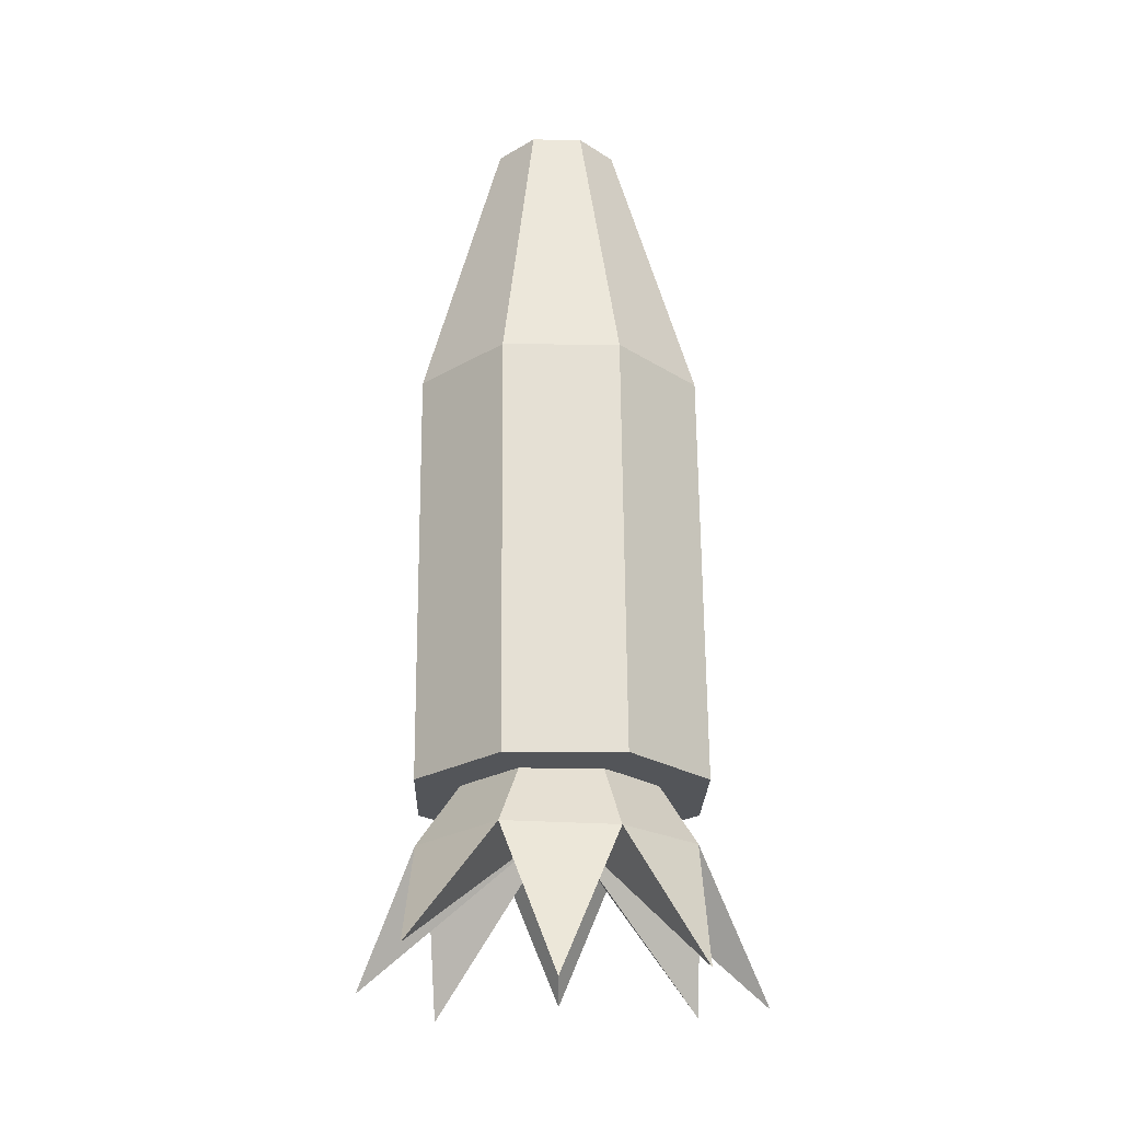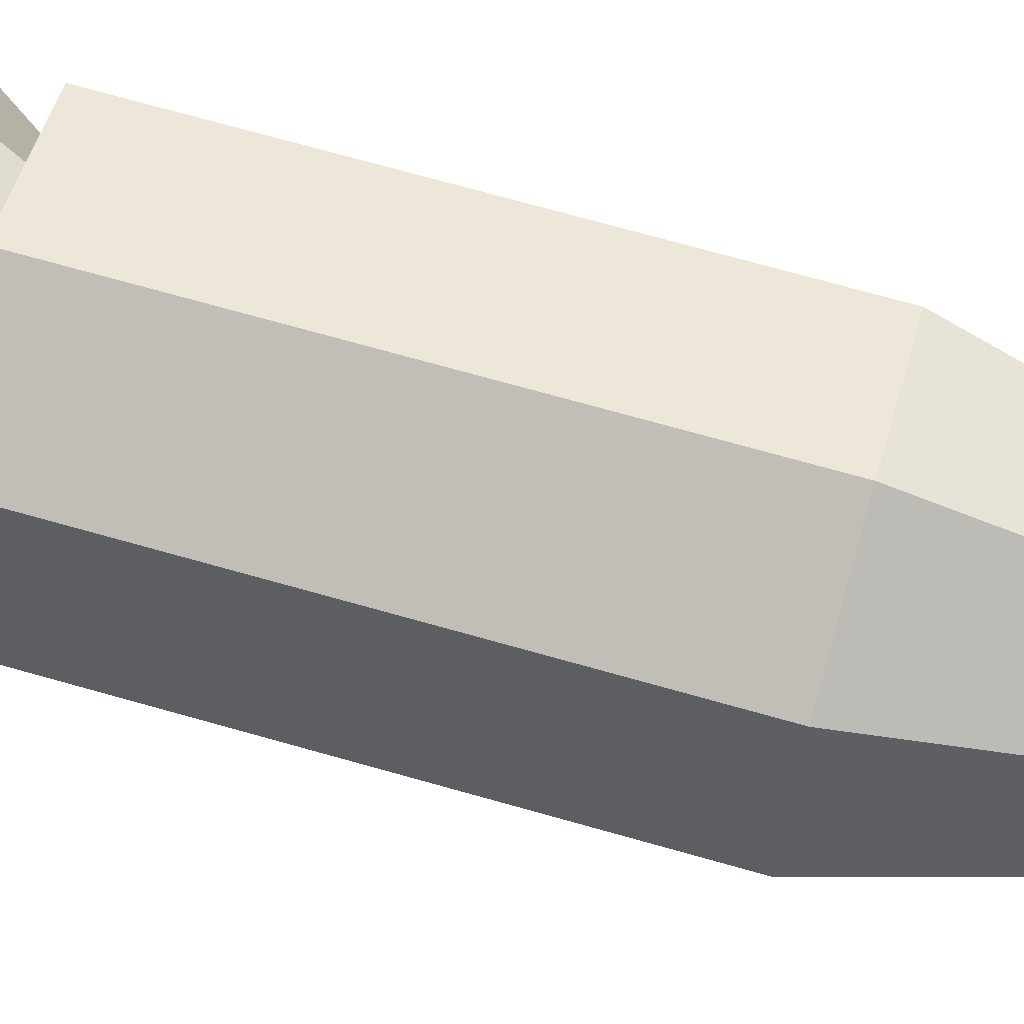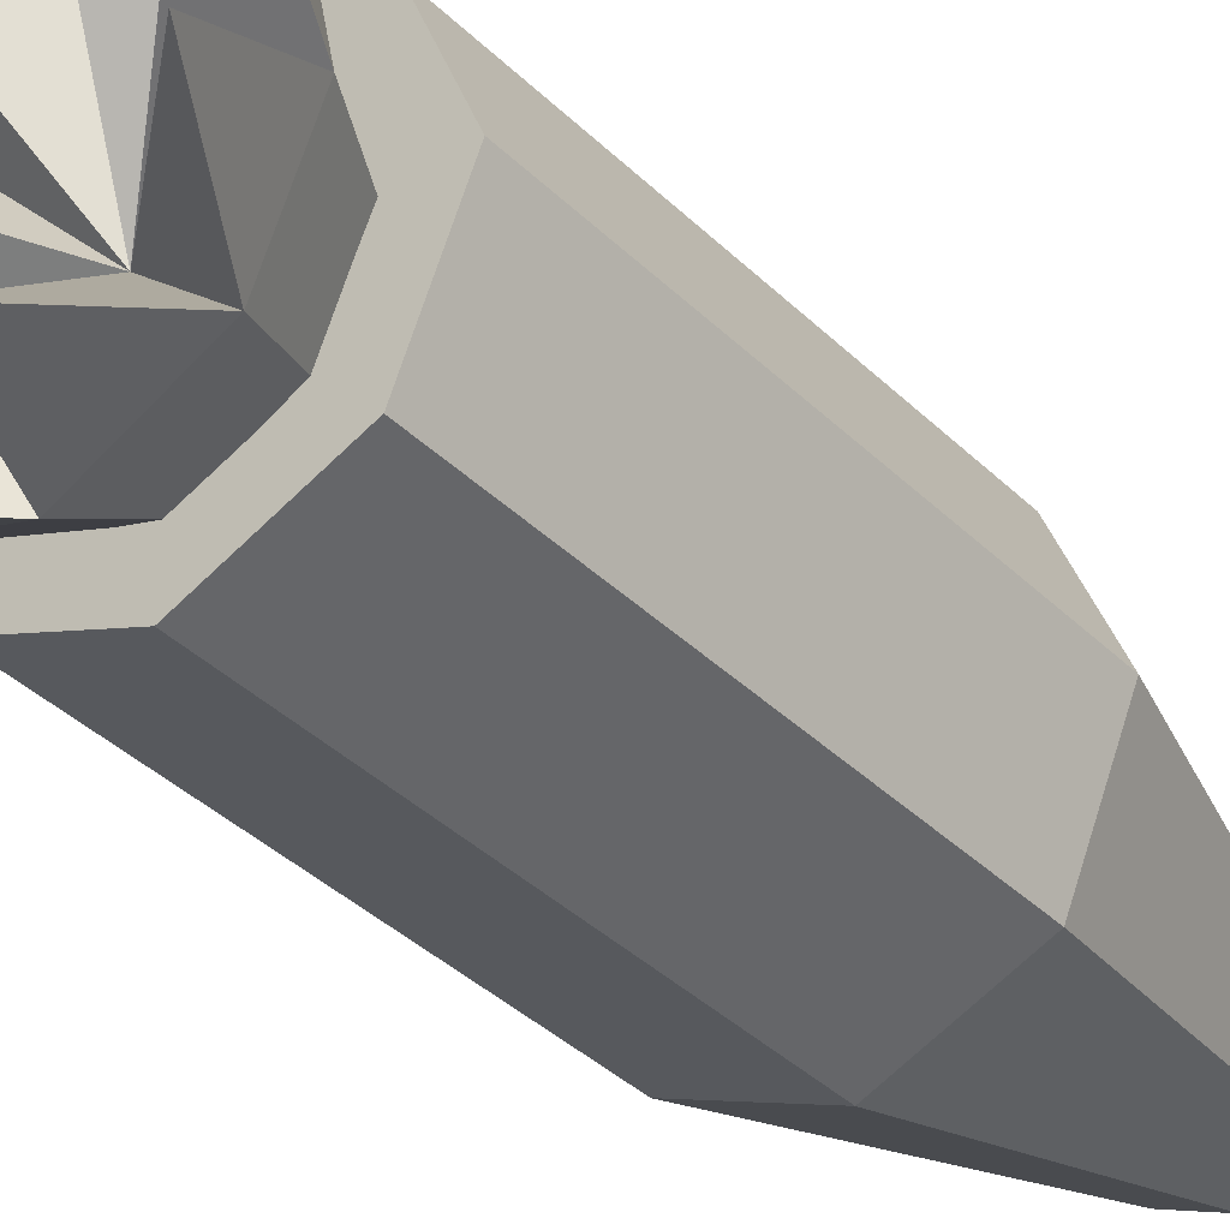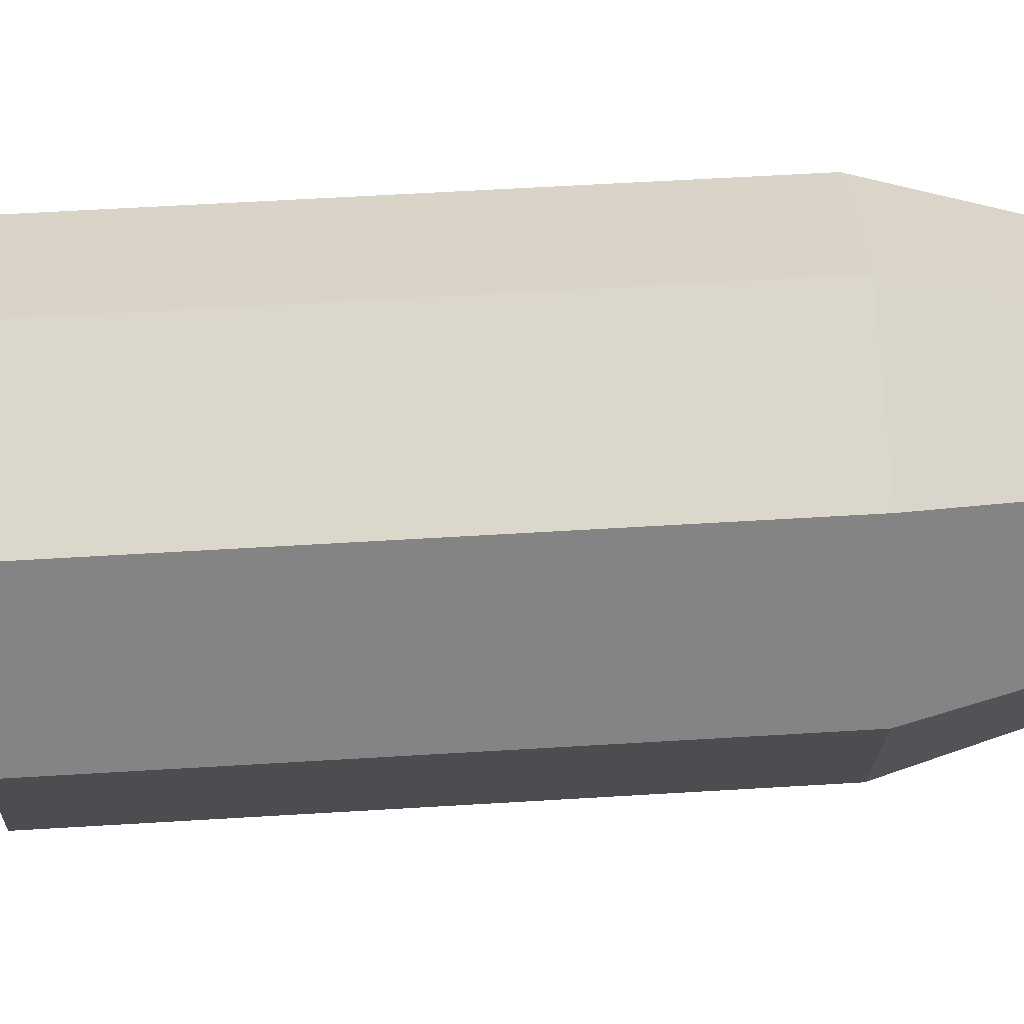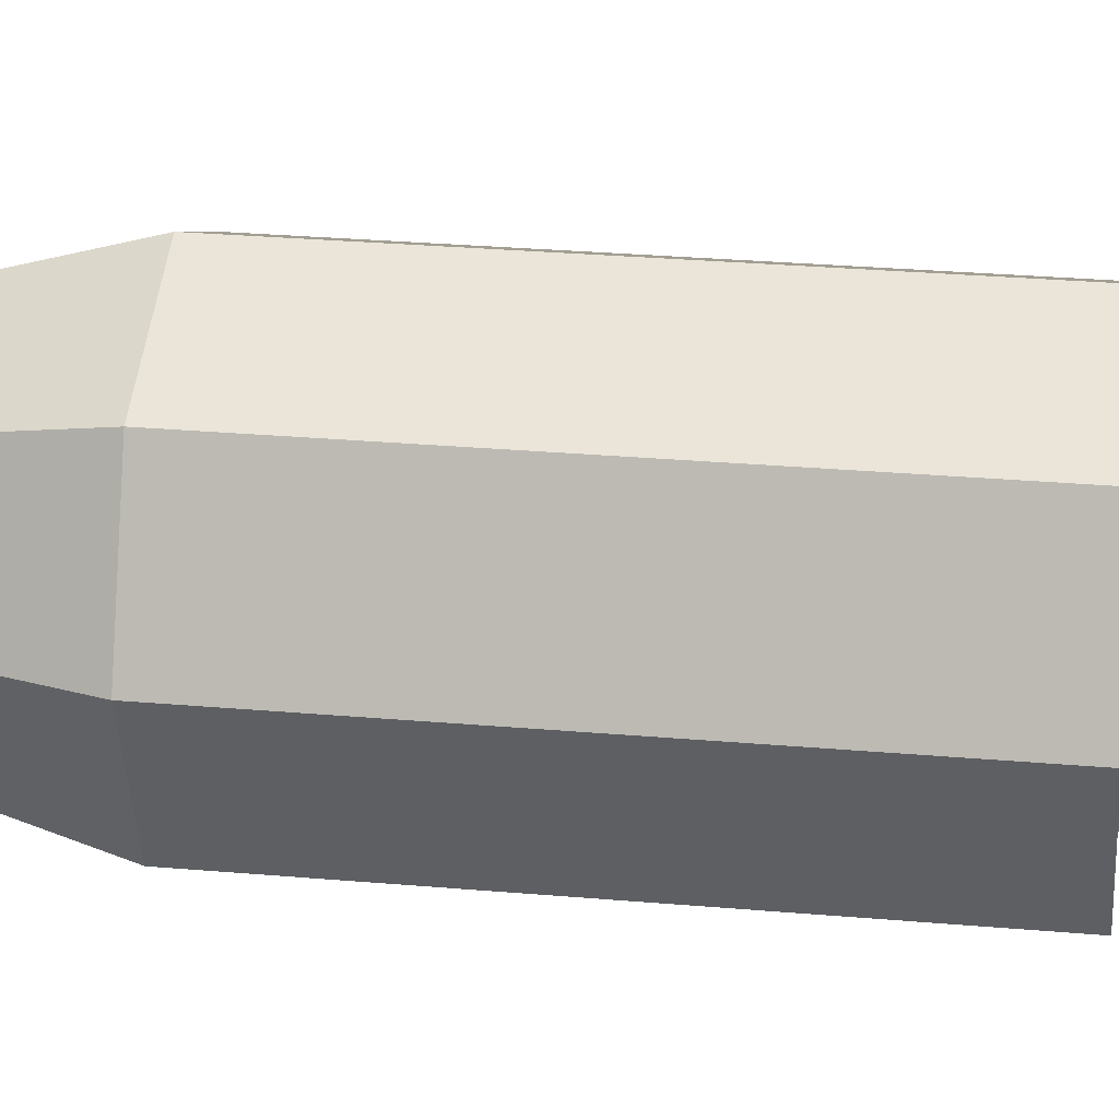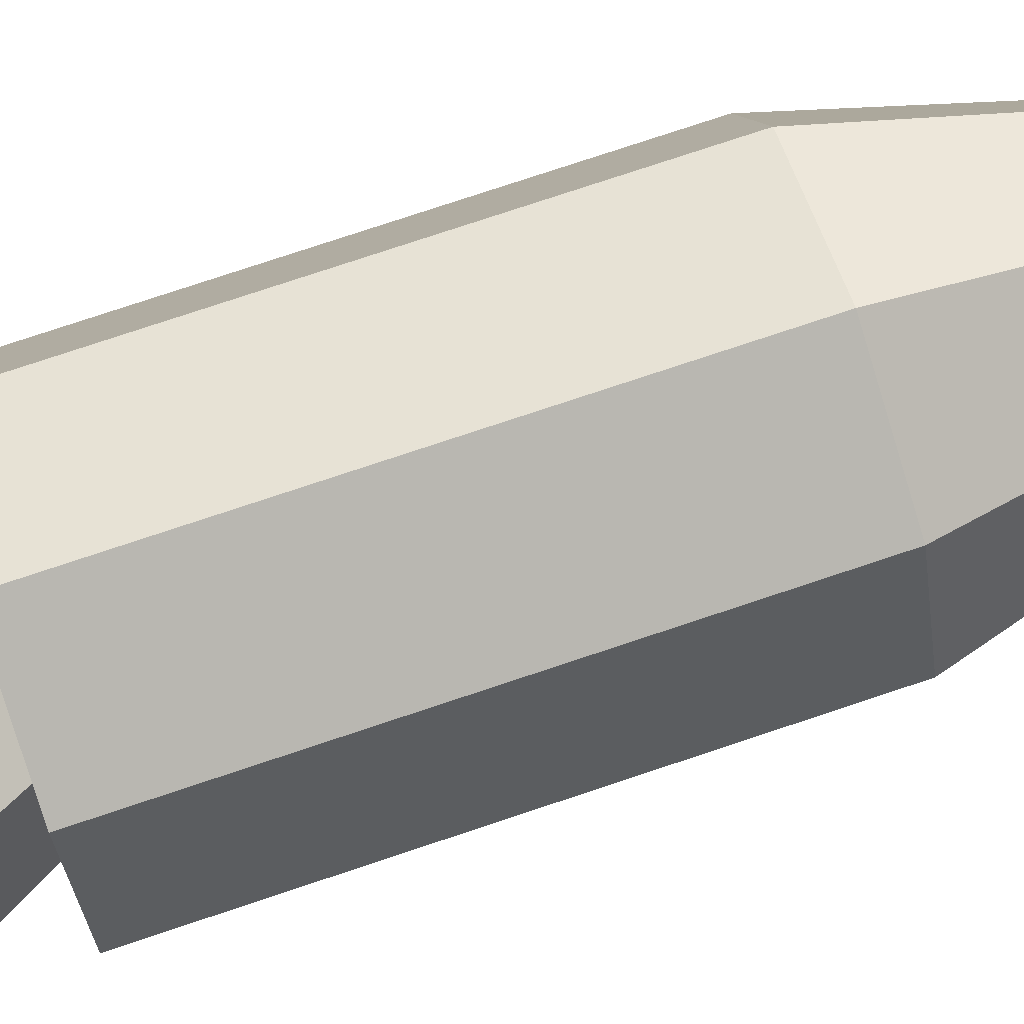
<metadata>
{"format":"obj","ext":"obj","renderer":"f3d","projection":"perspective","resolution":1024,"background":"white","views":[{"elev":-25.3,"azim":110.9,"up":"+Z"},{"elev":70.7,"azim":-72.8,"up":"+Y"},{"elev":-36.7,"azim":-140.1,"up":"+Y"},{"elev":51.3,"azim":-92.6,"up":"+Y"},{"elev":26.7,"azim":99.3,"up":"+Y"},{"elev":77.1,"azim":-107.1,"up":"+Y"}]}
</metadata>
<code>
o Bala_Cylinder.003
v -0.5325 4.113 2.528
v -0.5167 4.034 3.201
v -0.4333 4.072 2.526
v -0.4734 4.016 3.2
v -0.3923 3.972 2.525
v -0.4554 3.972 3.199
v -0.4333 3.873 2.526
v -0.4734 3.929 3.2
v -0.5325 3.832 2.528
v -0.5167 3.911 3.201
v -0.6316 3.873 2.53
v -0.5601 3.929 3.202
v -0.6727 3.972 2.531
v -0.578 3.972 3.202
v -0.6316 4.072 2.53
v -0.5601 4.016 3.202
v -0.5233 4.113 2.921
v -0.4241 4.072 2.919
v -0.383 3.972 2.918
v -0.4241 3.873 2.919
v -0.5233 3.832 2.921
v -0.6224 3.873 2.924
v -0.6635 3.972 2.925
v -0.6224 4.072 2.924
v -0.5167 3.989 3.201
v -0.5051 3.984 3.201
v -0.5004 3.972 3.201
v -0.5051 3.961 3.201
v -0.5167 3.956 3.201
v -0.5283 3.961 3.201
v -0.5331 3.972 3.201
v -0.5283 3.984 3.201
v -0.5325 4.029 2.528
v -0.4928 4.012 2.527
v -0.4764 3.972 2.527
v -0.4928 3.933 2.527
v -0.5325 3.916 2.528
v -0.5722 3.933 2.529
v -0.5886 3.972 2.529
v -0.5722 4.012 2.529
f 17 2 4 18
f 18 4 6 19
f 19 6 8 20
f 20 8 10 21
f 21 10 12 22
f 22 12 14 23
f 12 10 29 30
f 23 14 16 24
f 24 16 2 17
f 7 9 37 36
f 15 24 17 1
f 13 23 24 15
f 11 22 23 13
f 9 21 22 11
f 7 20 21 9
f 5 19 20 7
f 3 18 19 5
f 1 17 18 3
f 26 25 32 31 30 29 28 27
f 2 16 32 25
f 4 2 25 26
f 8 6 27 28
f 14 12 30 31
f 10 8 28 29
f 16 14 31 32
f 6 4 26 27
f 33 34 35 36 37 38 39 40
f 13 15 40 39
f 3 5 35 34
f 9 11 38 37
f 15 1 33 40
f 1 3 34 33
f 5 7 36 35
f 11 13 39 38
o Estela_1_Cube.006
v -0.5431 3.964 2.613
v -0.5431 3.964 2.613
v -0.5431 3.964 2.613
v -0.5431 3.964 2.613
v -0.5431 3.964 2.613
v -0.5431 3.964 2.613
v -0.5431 3.964 2.613
v -0.5431 3.964 2.613
f 41 42 44 43
f 43 44 48 47
f 47 48 46 45
f 43 47 45 41
f 48 44 42 46
o Estela_2_Cube.007
v -0.5431 3.964 2.613
v -0.5431 3.964 2.613
v -0.5431 3.964 2.613
v -0.5431 3.964 2.613
v -0.5431 3.964 2.613
v -0.5431 3.964 2.613
v -0.5431 3.964 2.613
v -0.5431 3.964 2.613
f 49 50 52 51
f 51 52 56 55
f 55 56 54 53
f 51 55 53 49
f 56 52 50 54
o Estela_3_Cube.008
v -0.5431 3.964 2.613
v -0.5431 3.964 2.613
v -0.5431 3.964 2.613
v -0.5431 3.964 2.613
v -0.5431 3.964 2.613
v -0.5431 3.964 2.613
v -0.5431 3.964 2.613
v -0.5431 3.964 2.613
f 57 58 60 59
f 59 60 64 63
f 63 64 62 61
f 59 63 61 57
f 64 60 58 62
o Fogonazo_Cylinder.004
v -0.5333 3.971 2.504
v -0.5341 4.099 2.472
v -0.5323 4.054 2.546
v -0.4484 4.06 2.468
v -0.4735 4.03 2.545
v -0.3999 3.967 2.468
v -0.4492 3.971 2.545
v -0.4397 3.873 2.468
v -0.4735 3.912 2.545
v -0.5341 3.843 2.472
v -0.5323 3.888 2.546
v -0.6184 3.889 2.477
v -0.5912 3.912 2.548
v -0.6559 3.971 2.475
v -0.6155 3.971 2.548
v -0.6356 4.07 2.475
v -0.5912 4.03 2.548
v -0.6142 4.136 2.342
v -0.6983 4.044 2.359
v -0.5984 3.824 2.352
v -0.6798 3.914 2.376
v -0.4695 3.807 2.352
v -0.3704 3.895 2.364
v -0.3806 4.028 2.328
v -0.4787 4.125 2.349
f 66 68 89
f 66 67 69 68
f 68 70 88
f 68 69 71 70
f 70 72 87
f 70 71 73 72
f 72 74 86
f 72 73 75 74
f 74 76 84
f 74 75 77 76
f 76 78 85
f 76 77 79 78
f 78 80 83
f 78 79 81 80
f 80 66 82
f 80 81 67 66
f 65 80 82
f 66 65 82
f 80 65 83
f 65 78 83
f 76 65 84
f 65 74 84
f 78 65 85
f 65 76 85
f 74 65 86
f 65 72 86
f 72 65 87
f 65 70 87
f 70 65 88
f 65 68 88
f 65 66 89
f 68 65 89
f 69 67 81 79 77 75 73 71

</code>
